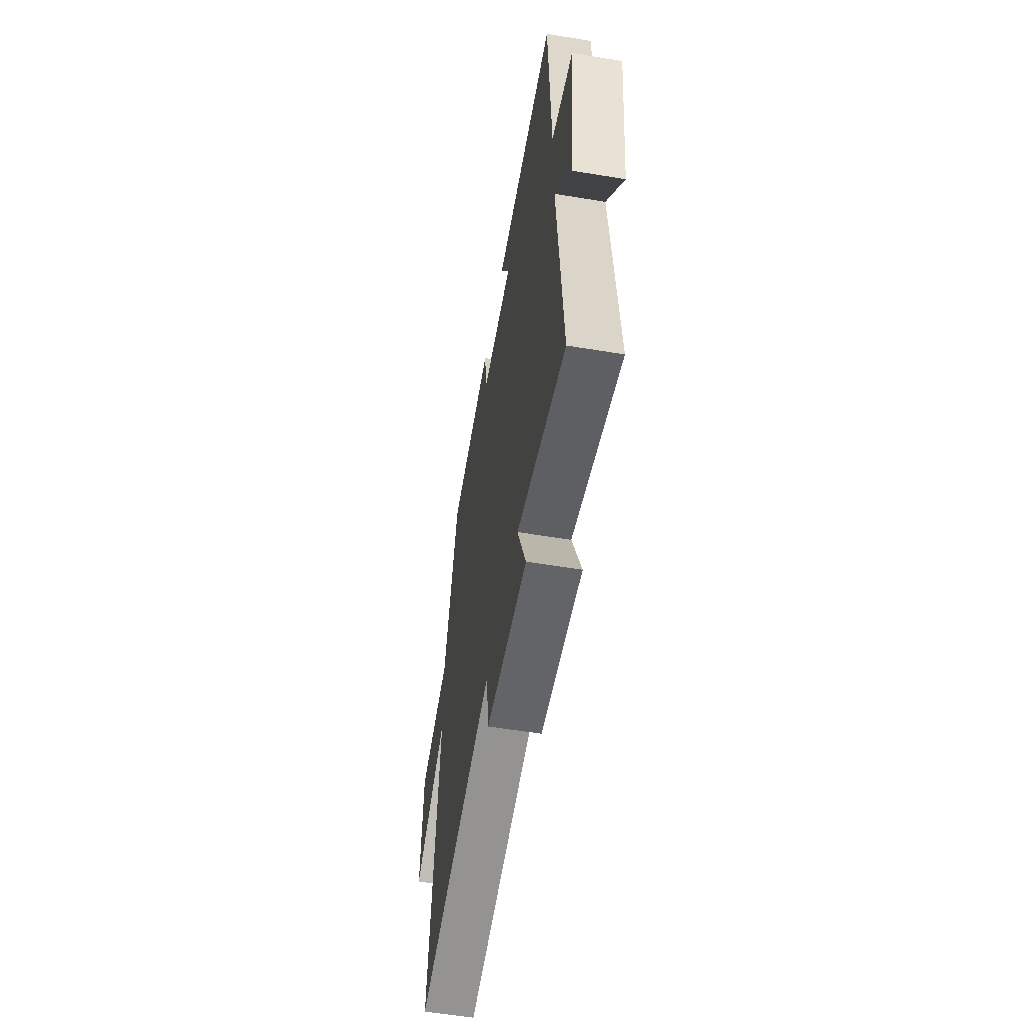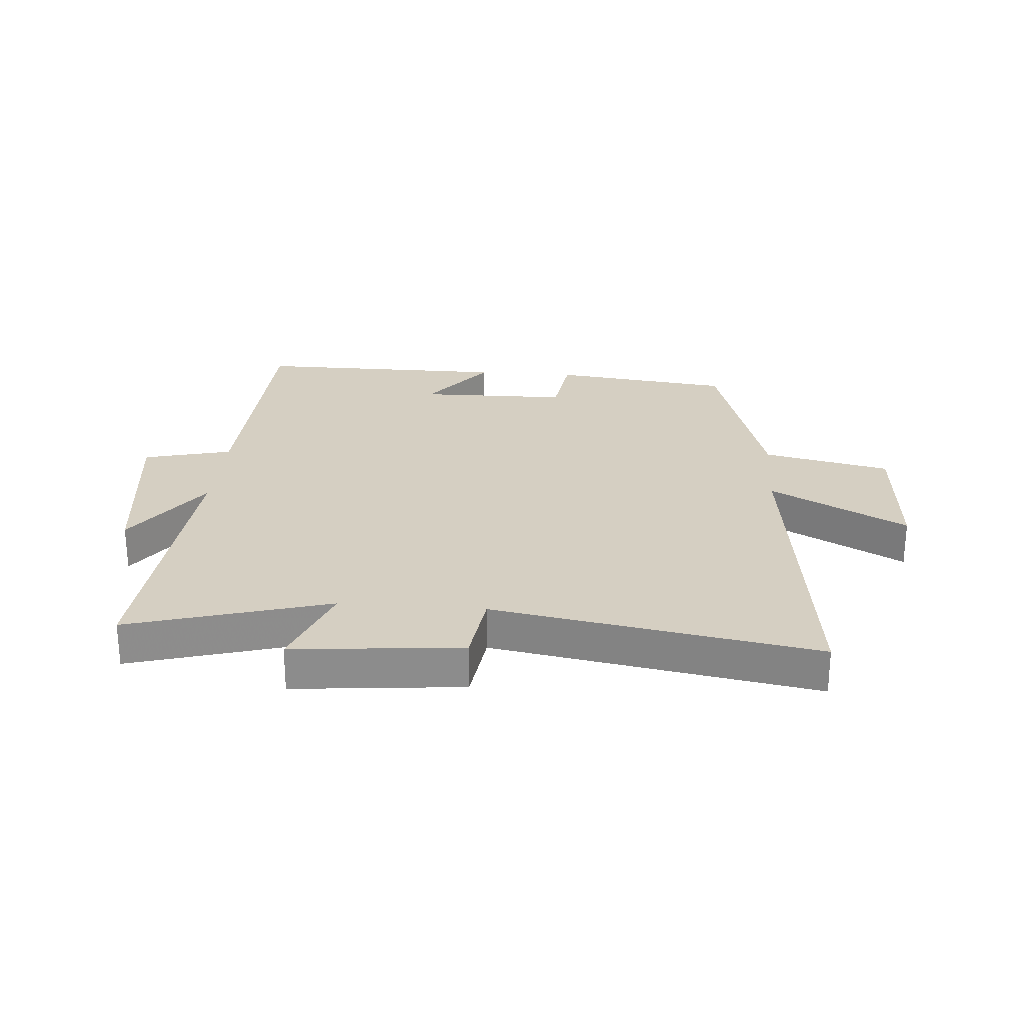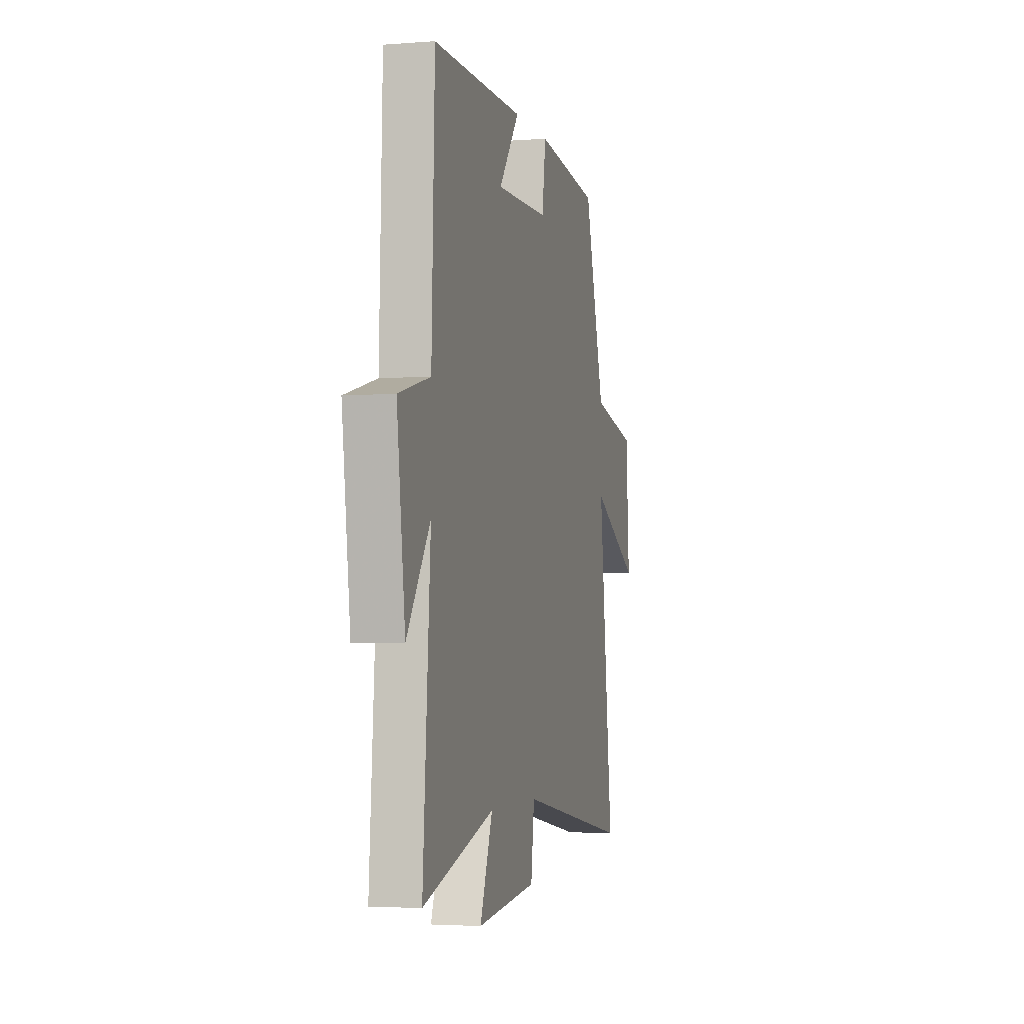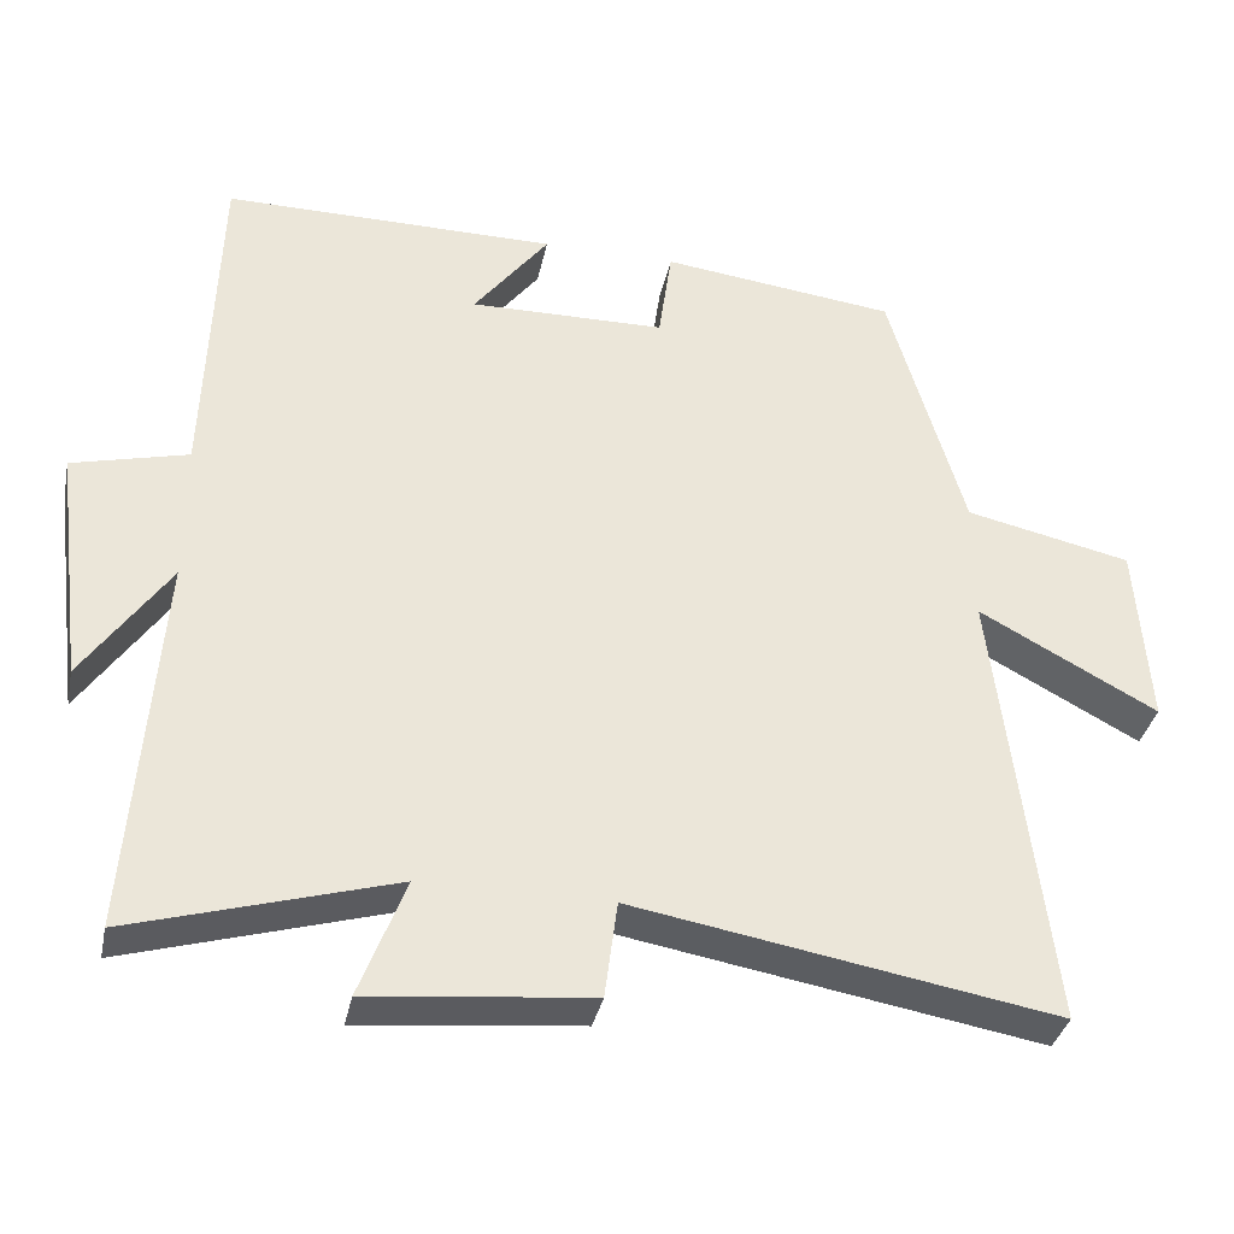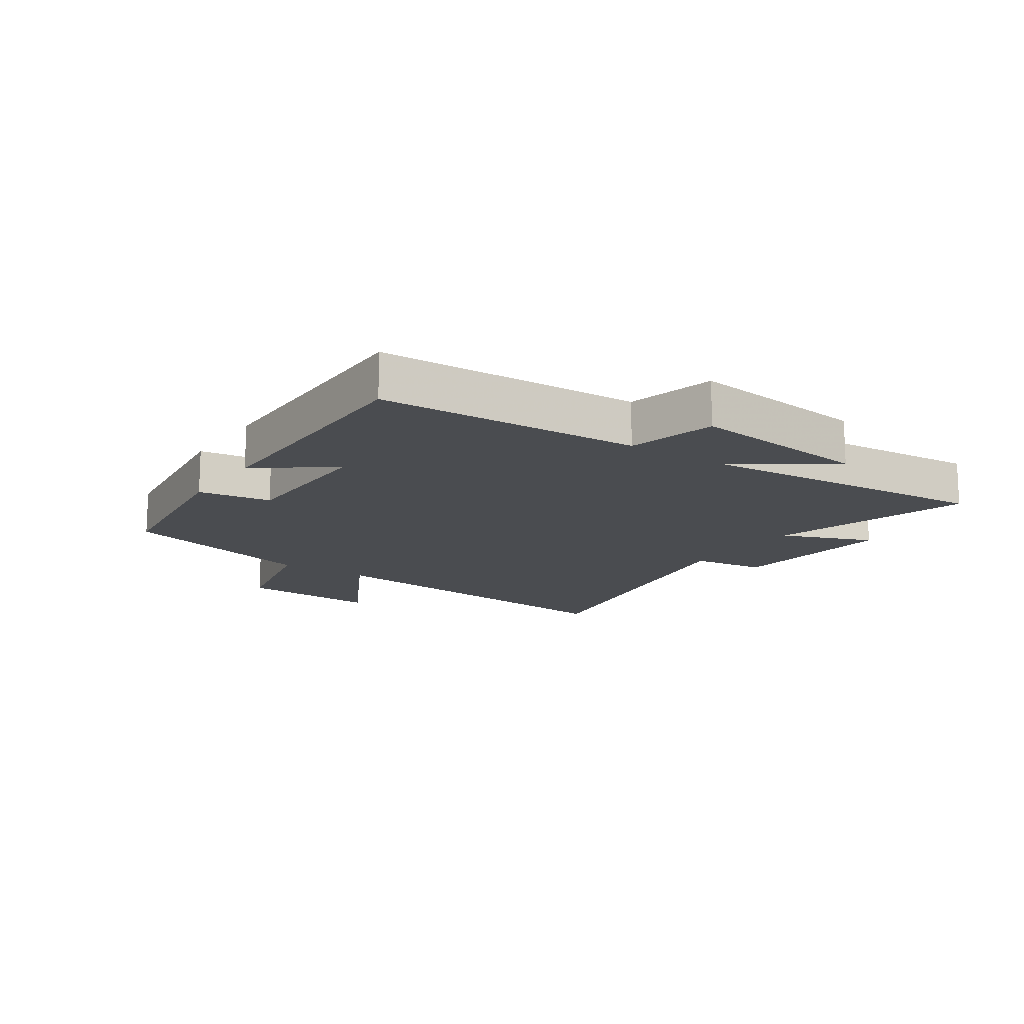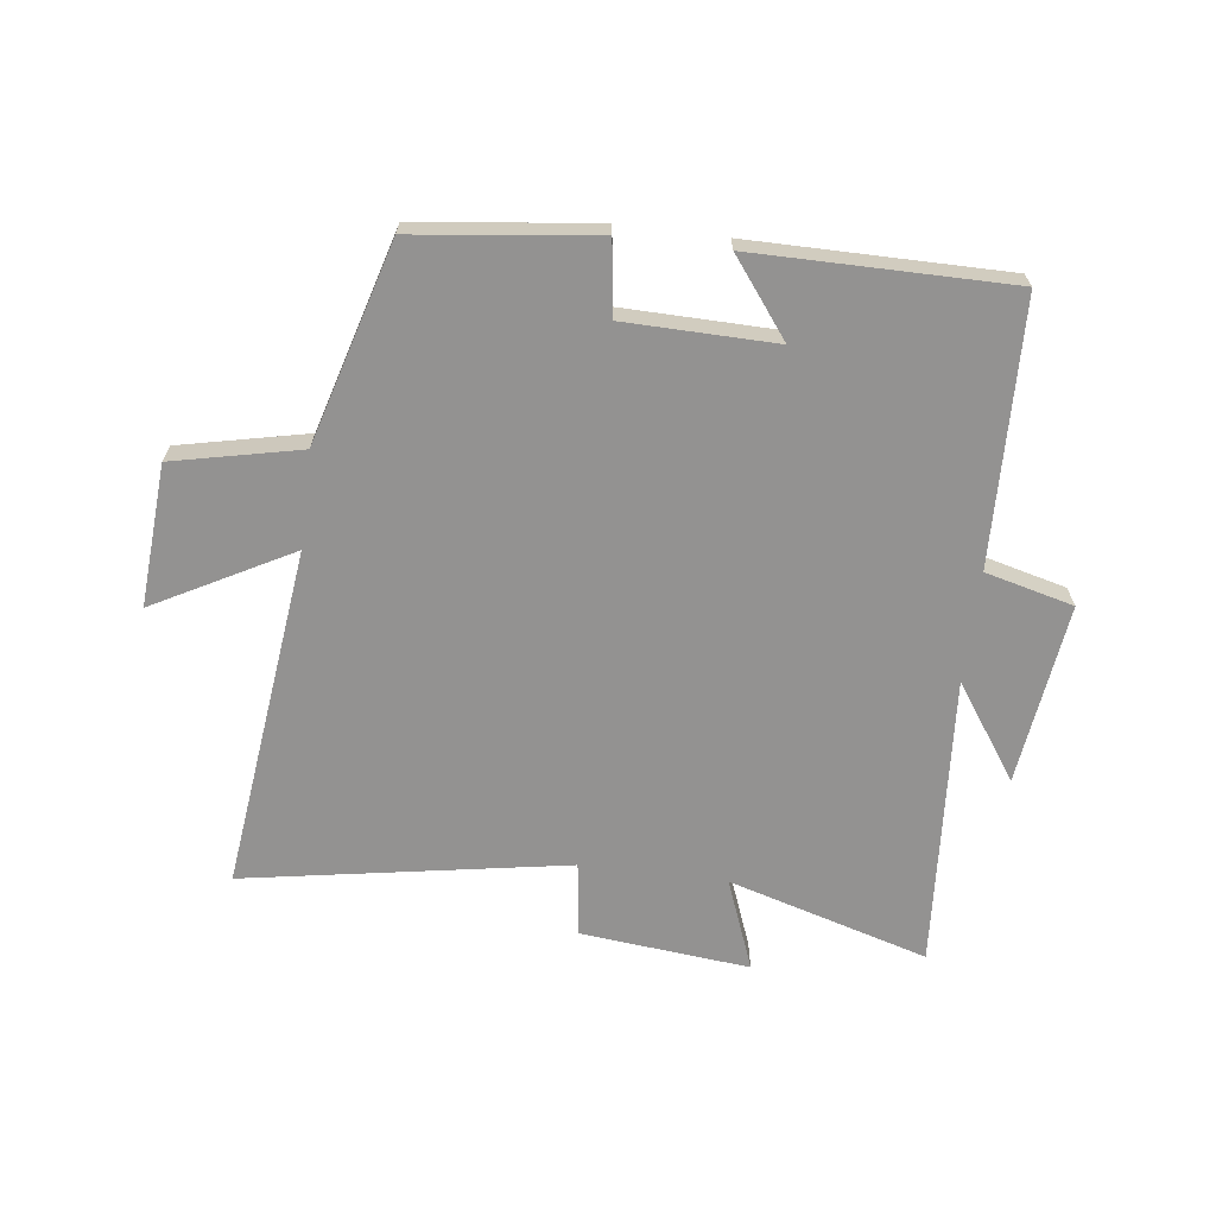
<metadata>
{"format":"obj","ext":"obj","renderer":"f3d","projection":"perspective","resolution":1024,"background":"white","views":[{"elev":-56.9,"azim":80.2,"up":"+Z"},{"elev":25.9,"azim":-175.4,"up":"+Y"},{"elev":-3.2,"azim":104.6,"up":"+Z"},{"elev":-35.5,"azim":168.3,"up":"+Z"},{"elev":-14.7,"azim":56.3,"up":"+Y"},{"elev":-66.4,"azim":-7.2,"up":"+Y"}]}
</metadata>
<code>
v 0.486 0.07 0.501
v 0.5 0.07 0.067
v 0.646 0.07 0.03
v 0.608 0.07 -0.27
v 0.5 0.07 -0.113
v 0.535 0.07 -0.597
v 0.204 0.07 -0.5
v 0.262 0.07 -0.651
v -0.018 0.07 -0.623
v -0.034 0.07 -0.5
v -0.567 0.07 -0.592
v -0.5 0.07 -0.024
v -0.726 0.07 -0.146
v -0.71 0.07 0.088
v -0.5 0.07 0.134
v -0.405 0.07 0.464
v -0.107 0.07 0.5
v -0.09 0.07 0.379
v 0.158 0.07 0.375
v 0.063 0.07 0.5
v 0.486 0 0.501
v 0.5 0 0.067
v 0.646 0 0.03
v 0.608 0 -0.27
v 0.5 0 -0.113
v 0.535 0 -0.597
v 0.204 0 -0.5
v 0.262 0 -0.651
v -0.018 0 -0.623
v -0.034 0 -0.5
v -0.567 0 -0.592
v -0.5 0 -0.024
v -0.726 0 -0.146
v -0.71 0 0.088
v -0.5 0 0.134
v -0.405 0 0.464
v -0.107 0 0.5
v -0.09 0 0.379
v 0.158 0 0.375
v 0.063 0 0.5
f 19 20 1 2
f 18 19 2
f 15 16 17 18
f 15 18 2
f 12 13 14 15
f 12 15 2 3
f 10 11 12 3
f 7 8 9 10
f 5 6 7
f 5 7 10
f 3 4 5
f 3 5 10
f 22 21 40 39
f 22 39 38
f 38 37 36 35
f 22 38 35
f 35 34 33 32
f 23 22 35 32
f 23 32 31 30
f 30 29 28 27
f 27 26 25
f 30 27 25
f 25 24 23
f 30 25 23
f 1 21 22 2
f 2 22 23 3
f 3 23 24 4
f 4 24 25 5
f 5 25 26 6
f 6 26 27 7
f 7 27 28 8
f 8 28 29 9
f 9 29 30 10
f 10 30 31 11
f 11 31 32 12
f 12 32 33 13
f 13 33 34 14
f 14 34 35 15
f 15 35 36 16
f 16 36 37 17
f 17 37 38 18
f 18 38 39 19
f 19 39 40 20
f 20 40 21 1

</code>
